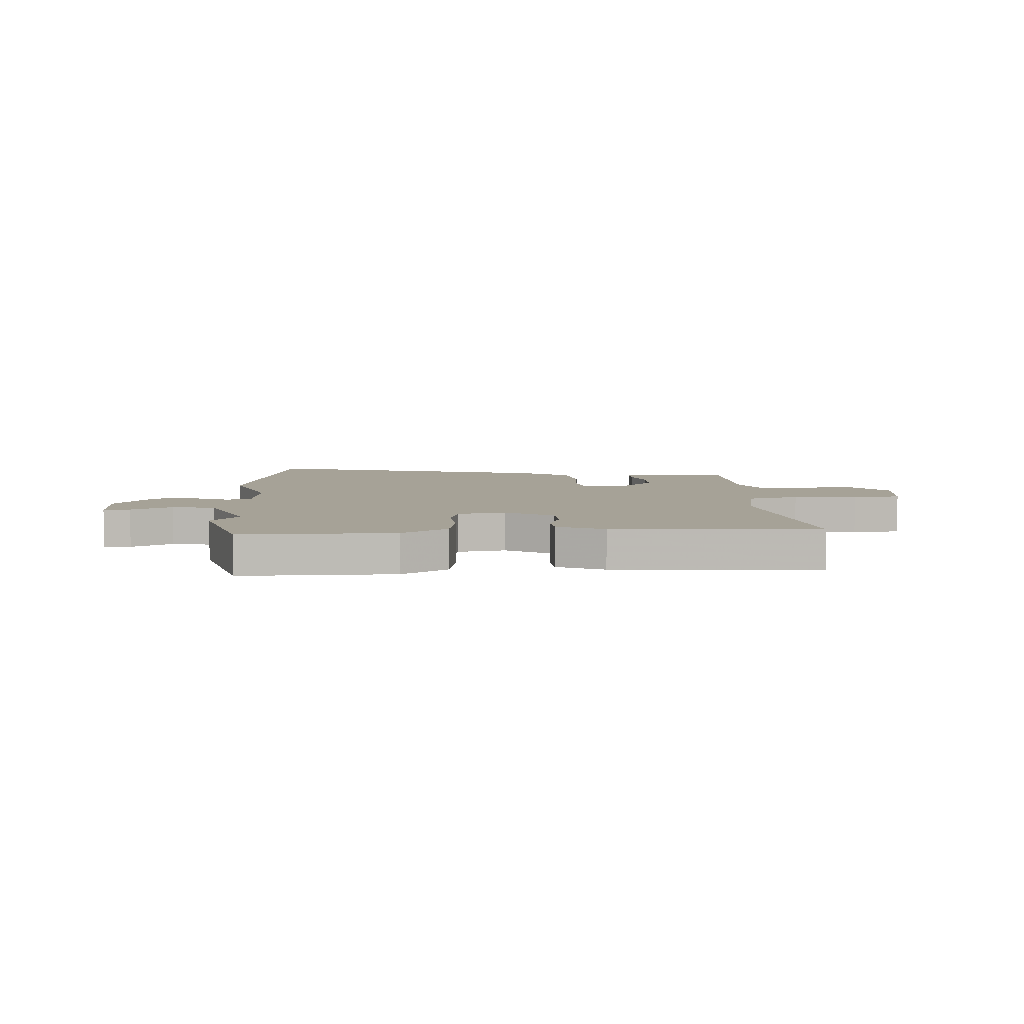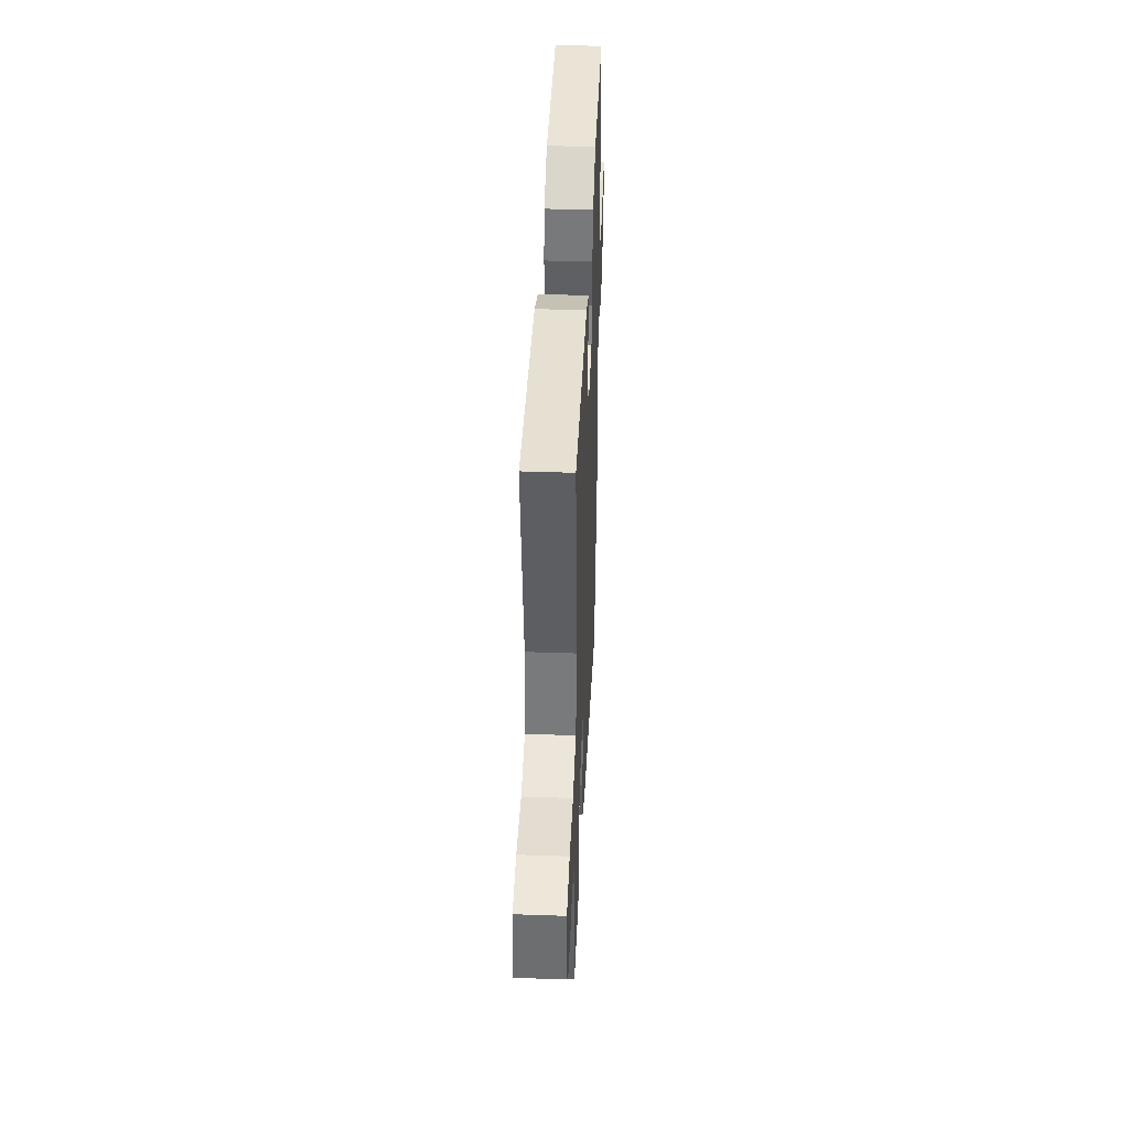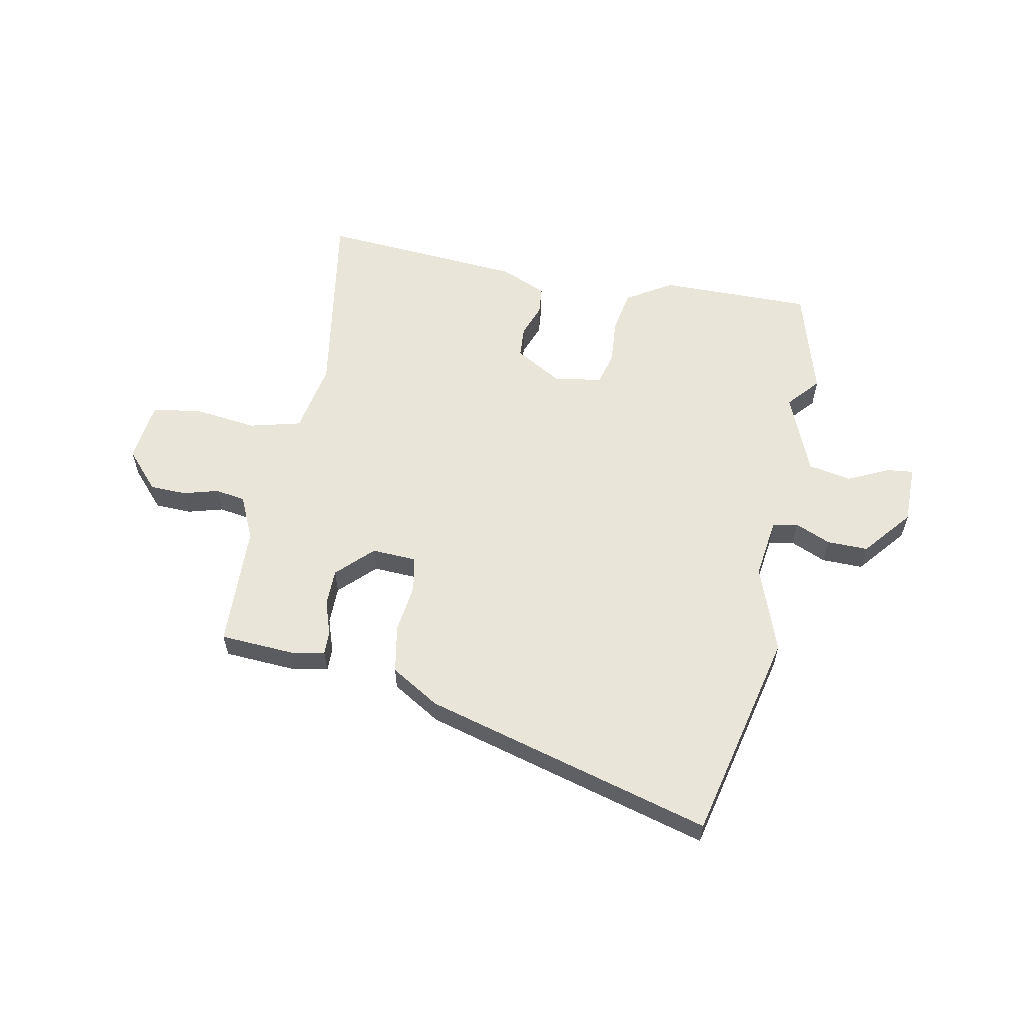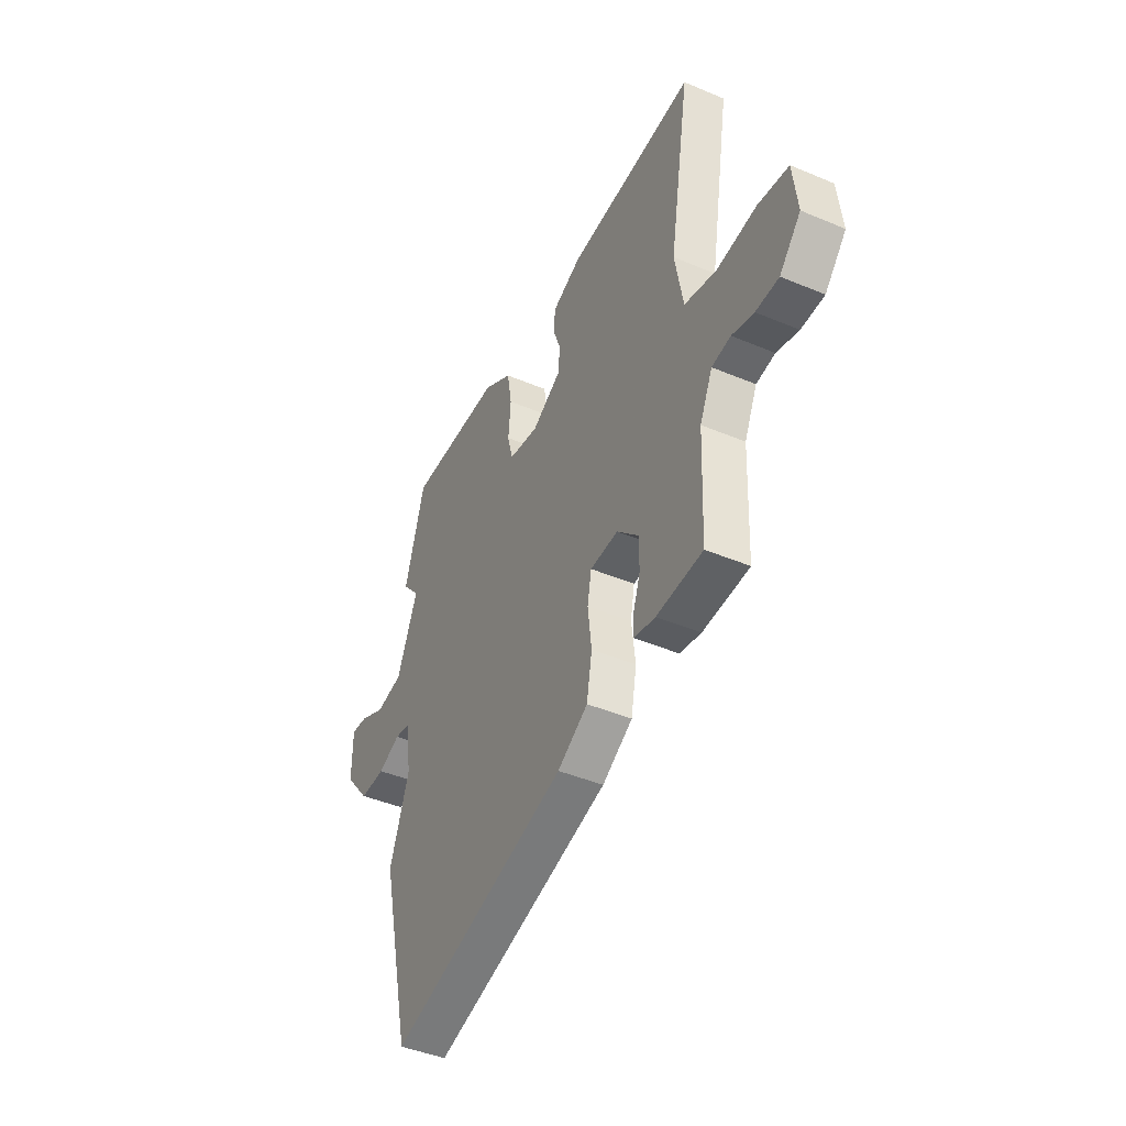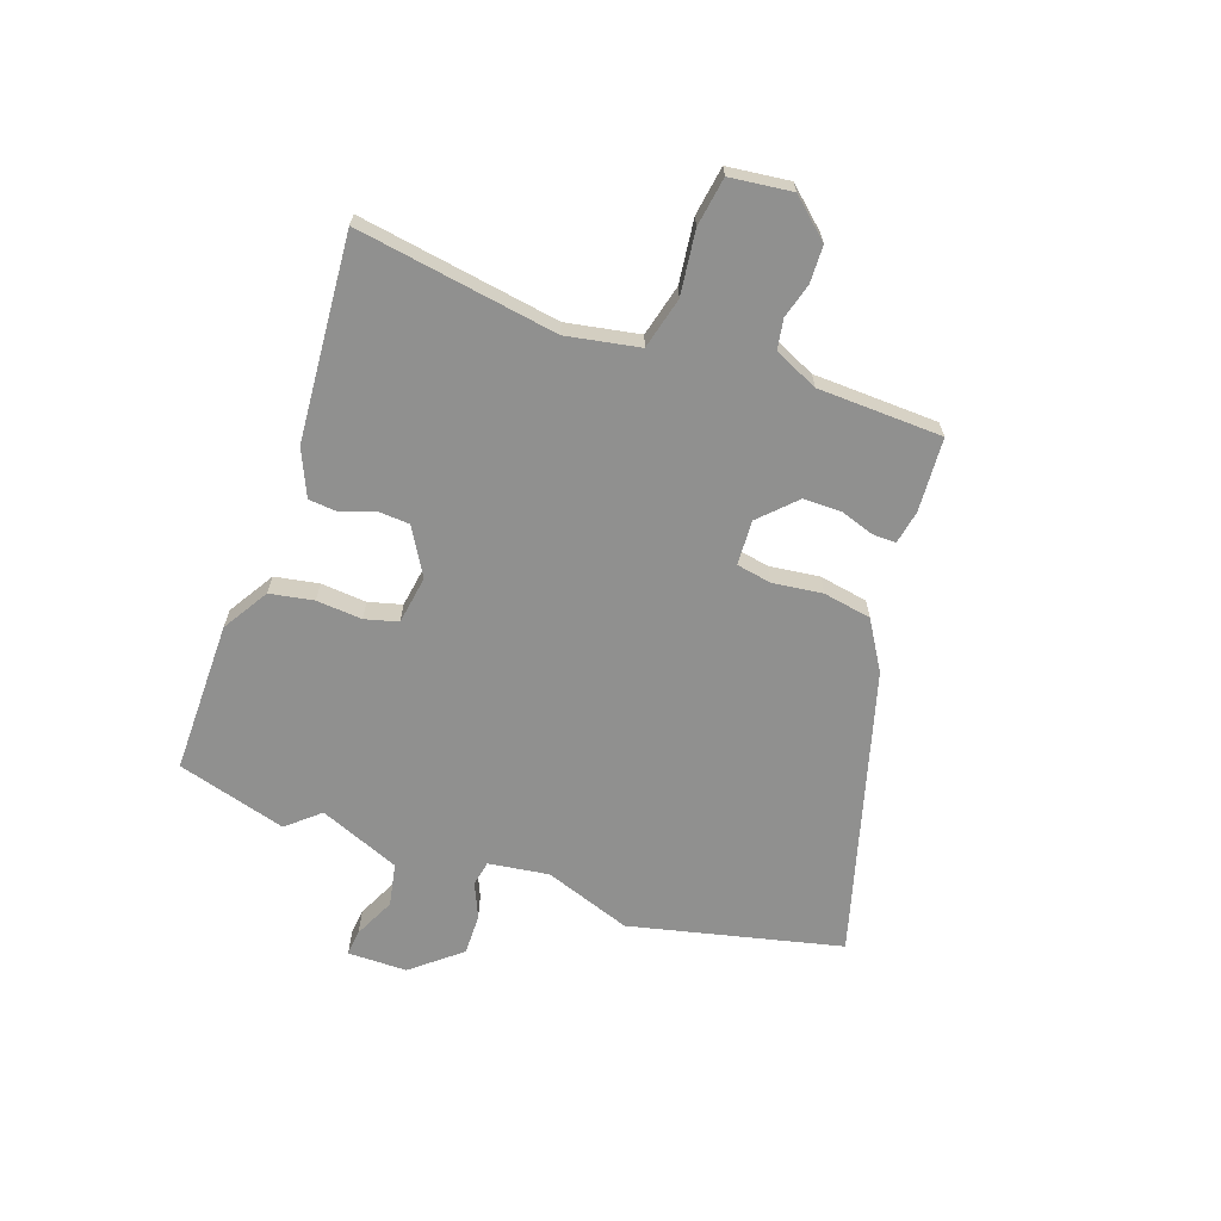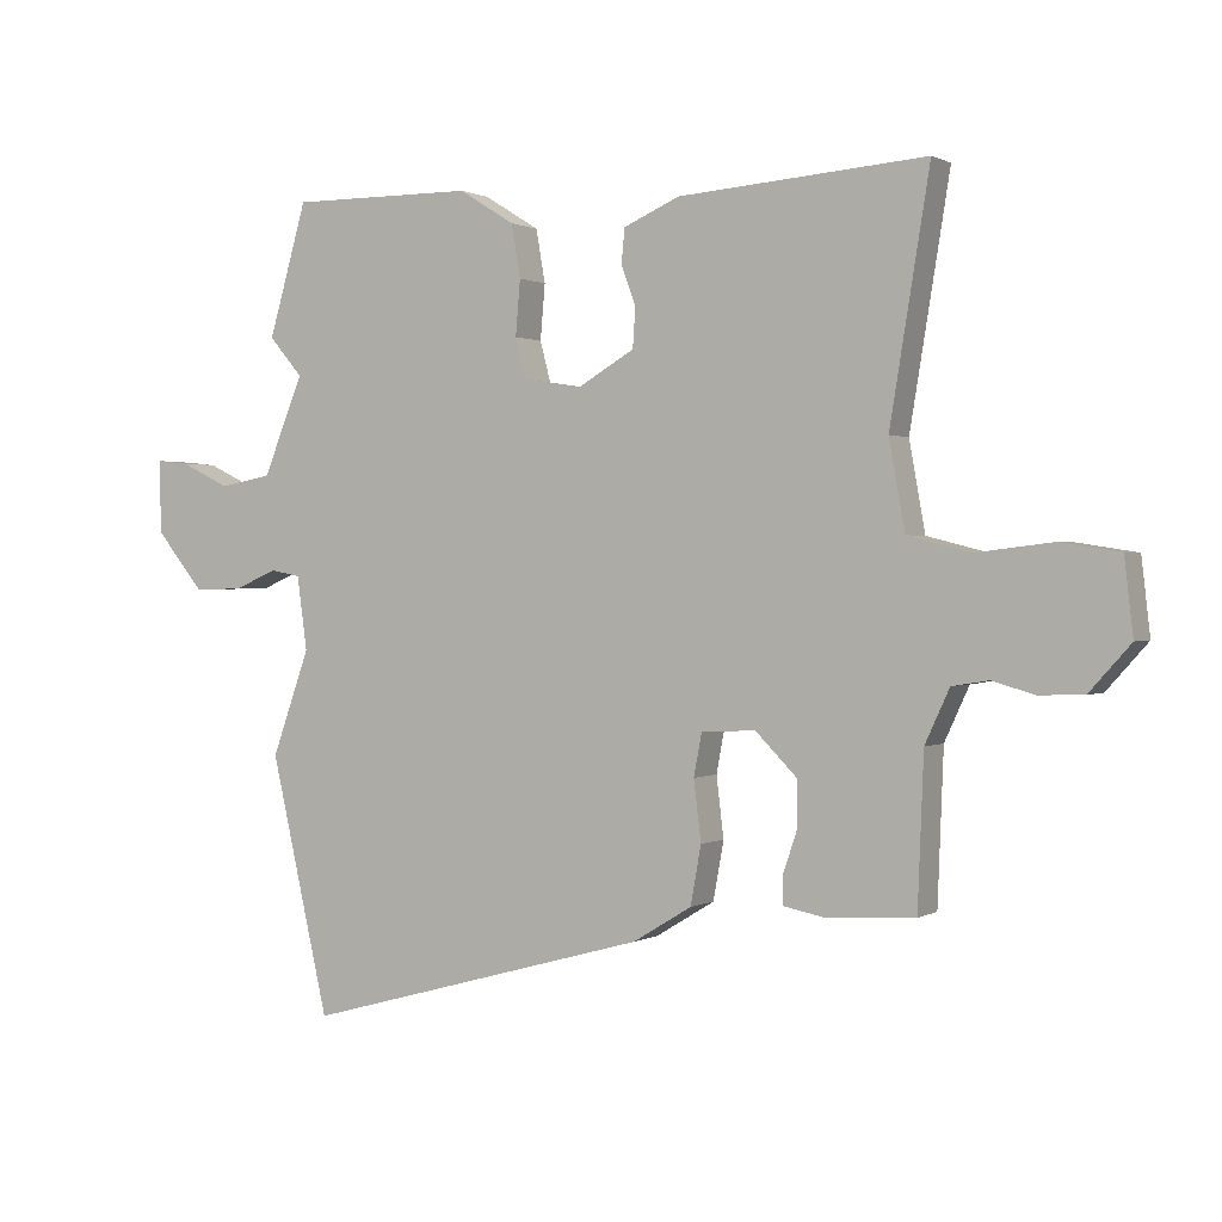
<metadata>
{"format":"obj","ext":"obj","renderer":"f3d","projection":"perspective","resolution":1024,"background":"white","views":[{"elev":6.5,"azim":-3.6,"up":"+Y"},{"elev":42.0,"azim":92.4,"up":"+Z"},{"elev":58.2,"azim":-168.9,"up":"+Y"},{"elev":-43.6,"azim":63.6,"up":"+Z"},{"elev":-65.5,"azim":70.8,"up":"+Y"},{"elev":0.8,"azim":28.9,"up":"+Z"}]}
</metadata>
<code>
v -0.55 0.07 0.326
v -0.492 0.07 0.526
v -0.213 0.07 0.524
v -0.129 0.07 0.472
v -0.115 0.07 0.392
v -0.122 0.07 0.309
v -0.106 0.07 0.248
v -0.018 0.07 0.234
v 0.068 0.07 0.284
v 0.072 0.07 0.343
v 0.05 0.07 0.403
v 0.055 0.07 0.455
v 0.14 0.07 0.492
v 0.514 0.07 0.52
v 0.454 0.07 0.155
v 0.478 0.07 0.022
v 0.572 0.07 -0.002
v 0.688 0.07 0.012
v 0.777 0.07 -0.002
v 0.79 0.07 -0.115
v 0.728 0.07 -0.184
v 0.661 0.07 -0.186
v 0.597 0.07 -0.168
v 0.542 0.07 -0.177
v 0.505 0.07 -0.257
v 0.496 0.07 -0.484
v 0.361 0.07 -0.492
v 0.299 0.07 -0.48
v 0.3 0.07 -0.437
v 0.321 0.07 -0.375
v 0.321 0.07 -0.306
v 0.258 0.07 -0.243
v 0.176 0.07 -0.247
v 0.164 0.07 -0.311
v 0.175 0.07 -0.402
v 0.159 0.07 -0.49
v 0.07 0.07 -0.544
v -0.456 0.07 -0.69
v -0.545 0.07 -0.303
v -0.488 0.07 -0.144
v -0.503 0.07 -0.033
v -0.549 0.07 -0.024
v -0.614 0.07 -0.052
v -0.689 0.07 -0.053
v -0.762 0.07 0.036
v -0.762 0.07 0.145
v -0.714 0.07 0.14
v -0.639 0.07 0.104
v -0.56 0.07 0.119
v -0.499 0.07 0.267
v -0.55 0 0.326
v -0.492 0 0.526
v -0.213 0 0.524
v -0.129 0 0.472
v -0.115 0 0.392
v -0.122 0 0.309
v -0.106 0 0.248
v -0.018 0 0.234
v 0.068 0 0.284
v 0.072 0 0.343
v 0.05 0 0.403
v 0.055 0 0.455
v 0.14 0 0.492
v 0.514 0 0.52
v 0.454 0 0.155
v 0.478 0 0.022
v 0.572 0 -0.002
v 0.688 0 0.012
v 0.777 0 -0.002
v 0.79 0 -0.115
v 0.728 0 -0.184
v 0.661 0 -0.186
v 0.597 0 -0.168
v 0.542 0 -0.177
v 0.505 0 -0.257
v 0.496 0 -0.484
v 0.361 0 -0.492
v 0.299 0 -0.48
v 0.3 0 -0.437
v 0.321 0 -0.375
v 0.321 0 -0.306
v 0.258 0 -0.243
v 0.176 0 -0.247
v 0.164 0 -0.311
v 0.175 0 -0.402
v 0.159 0 -0.49
v 0.07 0 -0.544
v -0.456 0 -0.69
v -0.545 0 -0.303
v -0.488 0 -0.144
v -0.503 0 -0.033
v -0.549 0 -0.024
v -0.614 0 -0.052
v -0.689 0 -0.053
v -0.762 0 0.036
v -0.762 0 0.145
v -0.714 0 0.14
v -0.639 0 0.104
v -0.56 0 0.119
v -0.499 0 0.267
f 45 46 47 48
f 45 48 49
f 42 43 44 45
f 41 42 45 49
f 37 38 39 40
f 37 40 41
f 34 35 36 37
f 33 34 37 41
f 32 33 41 49
f 27 28 29 30
f 25 26 27 30
f 24 25 30 31
f 20 21 22 23
f 20 23 24
f 17 18 19 20
f 16 17 20 24
f 12 13 14 15
f 10 11 12 15
f 9 10 15 16
f 8 9 16 24
f 3 4 5 6
f 3 6 7
f 50 1 2 3
f 50 3 7
f 32 49 50 7
f 24 31 32
f 7 8 24 32
f 98 97 96 95
f 99 98 95
f 95 94 93 92
f 99 95 92 91
f 90 89 88 87
f 91 90 87
f 87 86 85 84
f 91 87 84 83
f 99 91 83 82
f 80 79 78 77
f 80 77 76 75
f 81 80 75 74
f 73 72 71 70
f 74 73 70
f 70 69 68 67
f 74 70 67 66
f 65 64 63 62
f 65 62 61 60
f 66 65 60 59
f 74 66 59 58
f 56 55 54 53
f 57 56 53
f 53 52 51 100
f 57 53 100
f 57 100 99 82
f 82 81 74
f 82 74 58 57
f 1 51 52 2
f 2 52 53 3
f 3 53 54 4
f 4 54 55 5
f 5 55 56 6
f 6 56 57 7
f 7 57 58 8
f 8 58 59 9
f 9 59 60 10
f 10 60 61 11
f 11 61 62 12
f 12 62 63 13
f 13 63 64 14
f 14 64 65 15
f 15 65 66 16
f 16 66 67 17
f 17 67 68 18
f 18 68 69 19
f 19 69 70 20
f 20 70 71 21
f 21 71 72 22
f 22 72 73 23
f 23 73 74 24
f 24 74 75 25
f 25 75 76 26
f 26 76 77 27
f 27 77 78 28
f 28 78 79 29
f 29 79 80 30
f 30 80 81 31
f 31 81 82 32
f 32 82 83 33
f 33 83 84 34
f 34 84 85 35
f 35 85 86 36
f 36 86 87 37
f 37 87 88 38
f 38 88 89 39
f 39 89 90 40
f 40 90 91 41
f 41 91 92 42
f 42 92 93 43
f 43 93 94 44
f 44 94 95 45
f 45 95 96 46
f 46 96 97 47
f 47 97 98 48
f 48 98 99 49
f 49 99 100 50
f 50 100 51 1

</code>
